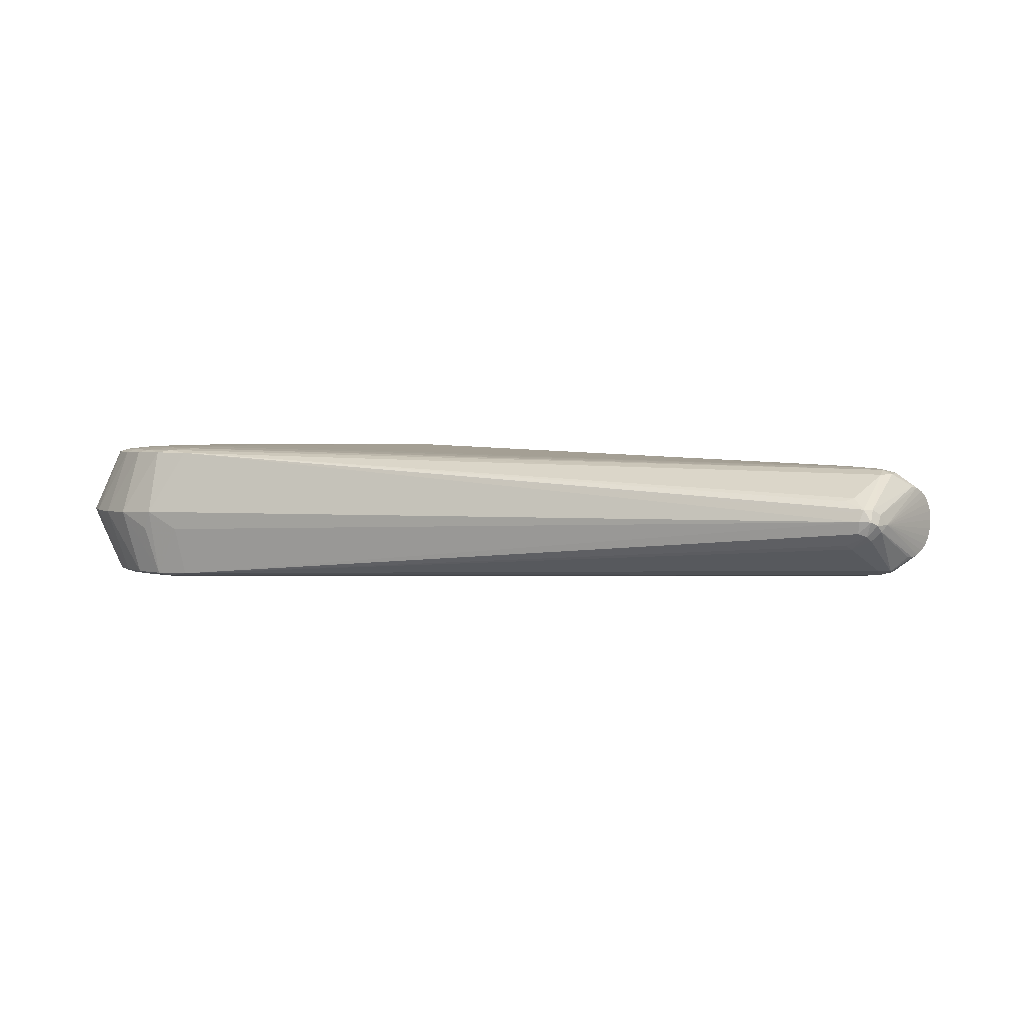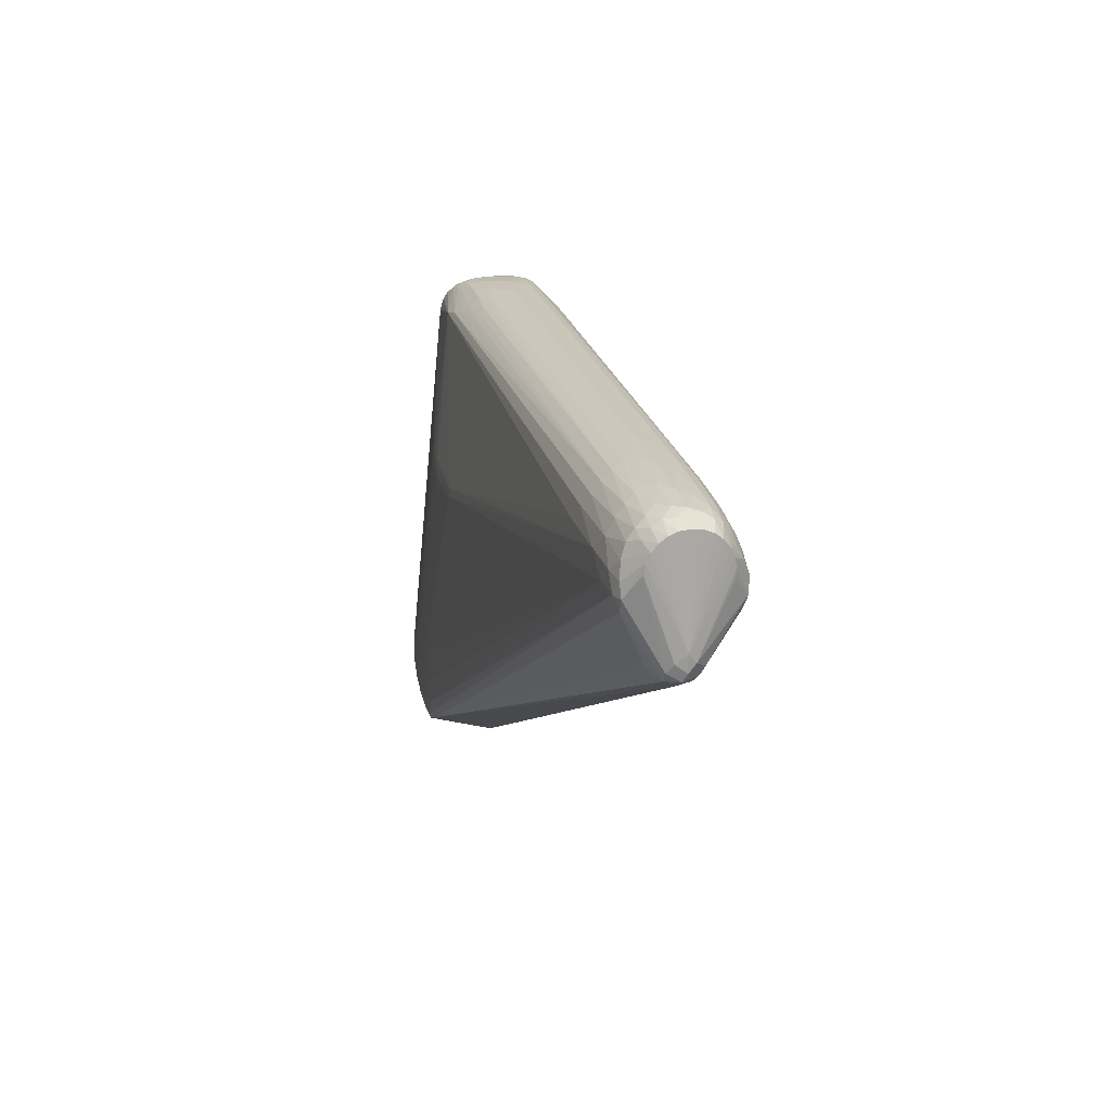
<metadata>
{"format":"obj","ext":"obj","renderer":"f3d","projection":"perspective","resolution":1024,"background":"white","views":[{"elev":2.9,"azim":34.3,"up":"+Z"},{"elev":10.1,"azim":77.2,"up":"+Y"}]}
</metadata>
<code>
v -0.3023 0.1979 0.01739
v -0.3143 -0.285 -0.07907
v -0.3378 -0.2394 -0.07901
v -0.304 -0.1814 -0.07899
v -0.1962 -0.0162 -0.07983
v -0.3141 -0.2852 0.07983
v -0.3376 -0.2395 0.07989
v -0.3038 -0.1816 0.0799
v -0.196 -0.01633 0.08078
v 0.5 0.02349 -0.05965
v 0.5657 0.05523 -0.02411
v -0.1779 0.2048 -0.0283
v 0.5163 0.06945 0.01999
v -0.03511 0.1747 0.03523
v -0.1987 0.2058 0.0266
v 0.5327 0.02736 0.05618
v -0.284 0.2029 -0.0004344
v -0.3158 0.1959 0.01533
v -0.3128 0.198 0.0002214
v -0.321 0.1946 -0.0001965
v -0.3201 0.1917 0.01513
v -0.3229 0.1911 -0.0004148
v -0.3203 0.193 -0.01553
v 0.5969 0.0232 0.03453
v 0.5997 0.03728 0.02081
v 0.5933 0.005141 0.03978
v 0.6007 0.04256 0.001571
v 0.5998 0.03834 -0.01823
v 0.5972 0.0252 -0.03277
v 0.5936 0.007221 -0.03932
v 0.5573 -0.07716 -0.02711
v 0.5535 -0.08683 0.02583
v 0.5897 -0.0708 -0.007481
v 0.5845 -0.0878 0.003707
v -0.1725 0.01145 0.08073
v -0.3129 -0.2077 0.08064
v -0.3313 -0.2562 0.08062
v -0.3668 -0.2682 0.0744
v -0.3467 -0.2935 0.07436
v -0.2522 -0.2968 0.08028
v -0.2875 -0.3201 0.07436
v -0.2158 -0.3135 0.0742
v -0.2496 -0.2362 0.08284
v -0.2639 -0.2049 0.08302
v -0.2418 -0.165 0.08303
v -0.2113 -0.1174 0.08304
v -0.1313 -0.01568 0.083
v -0.05975 -0.02572 0.08278
v -0.1727 0.01158 -0.07978
v -0.313 -0.2076 -0.07976
v -0.3314 -0.256 -0.07978
v -0.3469 -0.2934 -0.07355
v -0.3669 -0.2681 -0.0735
v -0.2524 -0.2967 -0.07967
v -0.216 -0.3134 -0.0737
v -0.2877 -0.32 -0.07372
v -0.2497 -0.2361 -0.08213
v -0.2641 -0.2048 -0.08224
v -0.242 -0.1649 -0.08223
v -0.2115 -0.1172 -0.08222
v -0.1314 -0.01554 -0.08218
v -0.05992 -0.02558 -0.08212
v -0.3986 -0.2854 0.0003656
v -0.3711 -0.3101 0.0003164
v -0.2968 -0.339 0.0008216
v 0.4018 0.0966 -0.0007595
v 0.5391 0.06691 -0.001691
v 0.4508 0.08178 -0.02594
v -0.1302 0.1976 0.02667
v -0.1035 0.1971 0.0007379
v -0.1842 0.2084 -0.003796
v -0.1018 0.192 -0.02581
v -0.2242 0.2022 -0.03701
v -0.2393 0.1522 0.06188
v -0.2369 0.1815 0.05716
v -0.2131 0.1943 0.04984
v -0.1779 0.1929 0.04626
v 0.5317 0.05419 0.03951
v 0.5667 -0.01534 0.05865
v -0.2623 0.1016 0.06205
v -0.09919 0.1729 0.05267
v -0.2391 0.1519 -0.06076
v -0.2361 0.1824 -0.05646
v -0.2117 0.1942 -0.04913
v 0.5349 0.04797 -0.04335
v 0.3902 0.0782 -0.04612
v 0.5636 -0.01644 -0.05927
v -0.2617 0.1022 -0.06096
v -0.09968 0.1728 -0.0519
v 0.5789 0.01182 -0.05017
v 0.5821 0.03226 0.03923
v 0.5839 0.04881 0.02152
v 0.587 0.05024 -0.002117
v -0.1562 0.1692 -0.06372
v -0.2992 0.2005 -0.009508
v -0.3209 0.1938 0.01303
v -0.3078 0.1987 0.009087
v -0.3087 0.1978 -0.01679
v -0.3223 0.1933 0.008232
v -0.3185 0.1955 -0.0134
v -0.3075 0.1956 0.02084
v 0.5885 -0.07162 0.01123
v 0.583 -0.08031 0.01731
v -0.1837 0.0008163 0.08078
v -0.3246 -0.2245 0.08044
v -0.3248 -0.2698 0.08041
v -0.3579 -0.2552 0.07757
v -0.2206 -0.295 0.07947
v -0.3087 -0.3056 0.07747
v -0.1996 -0.1972 0.08276
v -0.21 -0.1801 0.08308
v -0.1622 0.01744 -0.07953
v -0.3059 -0.1924 -0.07956
v -0.3524 -0.2424 -0.07666
v -0.3352 -0.246 -0.07957
v -0.3354 -0.2916 -0.07672
v -0.2865 -0.2916 -0.07966
v -0.2065 -0.3014 -0.07635
v -0.2902 -0.2652 -0.08108
v -0.3077 -0.2246 -0.08103
v -0.2777 -0.1739 -0.08101
v -0.2416 -0.1163 -0.08101
v -0.1708 -0.02226 -0.08159
v -0.143 0.005883 -0.08101
v -0.07456 -0.02208 -0.08217
v -0.06516 -0.01589 -0.08188
v -0.3874 -0.2566 -0.02209
v -0.3917 -0.2718 0.02284
v -0.2192 -0.3275 -0.01869
v 0.466 0.08277 0.01116
v 0.5288 0.06866 0.01029
v 0.5188 0.067 -0.02538
v -0.1685 0.2035 0.02601
v -0.1802 0.2075 -0.01705
v -0.2159 0.2067 0.01117
v -0.2045 0.2054 -0.03248
v 0.5321 0.04312 0.04835
v 0.5088 0.01456 0.06163
v 0.5708 -0.02936 0.05366
v -0.02256 0.1643 0.04552
v -0.0695 0.1743 0.04502
v -0.2 0.2013 -0.04086
v -0.1754 0.1996 -0.03809
v -0.07673 0.1792 -0.03953
v 0.549 0.05362 -0.03408
v 0.4484 0.05263 -0.05404
v 0.5446 0.001066 -0.06096
v -0.1425 0.1725 -0.06012
v 0.58 0.04449 -0.03119
v 0.5691 0.02871 0.04824
v -0.1468 0.1708 -0.06236
v -0.2912 0.2016 -0.009515
v -0.3006 0.2 0.00908
v -0.31 0.1972 0.01644
v -0.3183 0.1961 -0.00791
v -0.306 0.1959 -0.02126
v 0.5534 -0.08402 -0.02295
v 0.5607 -0.07932 0.02909
v 0.5709 -0.09041 -0.009196
v -0.162 0.01731 0.08047
v -0.3058 -0.1926 0.08045
v -0.3522 -0.2425 0.07757
v -0.335 -0.2461 0.08044
v -0.3352 -0.2917 0.07751
v -0.2863 -0.2917 0.08035
v -0.2063 -0.3015 0.07686
v -0.2901 -0.2654 0.08182
v -0.3076 -0.2247 0.08187
v -0.2775 -0.174 0.08188
v -0.2414 -0.1165 0.08189
v -0.1707 -0.02239 0.08248
v -0.1429 0.005749 0.08189
v -0.07439 -0.02222 0.08285
v -0.06499 -0.01603 0.08256
v -0.1839 0.0009486 -0.07982
v -0.3248 -0.2244 -0.07956
v -0.325 -0.2697 -0.0796
v -0.3581 -0.2551 -0.07667
v -0.2208 -0.2949 -0.07893
v -0.3089 -0.3054 -0.07676
v -0.1998 -0.1971 -0.0821
v -0.2102 -0.18 -0.08236
v -0.3842 -0.2897 -0.02212
v -0.2605 -0.3369 -0.01865
v 0.4654 0.07973 0.02325
v 0.5508 0.06273 -0.01381
v -0.08479 0.1881 0.02902
v -0.1428 0.2031 -0.01429
v -0.1905 0.2079 0.01114
v -0.1417 0.1998 -0.02639
v -0.2193 0.2036 0.02942
v -0.2071 0.2011 0.04058
v -0.1848 0.2005 0.03832
v -0.08252 0.1807 0.04075
v 0.4647 0.05396 0.05244
v 0.5276 0.06258 0.02983
v 0.5555 0.003869 0.05935
v 0.453 0.04219 0.05876
v -0.1078 0.1703 0.05669
v -0.1229 0.174 0.05617
v 0.5217 0.03798 -0.05194
v 0.4911 0.0007523 -0.06365
v 0.5686 -0.0306 -0.0529
v -0.1231 0.1703 -0.05867
v 0.5715 0.01432 0.05312
v 0.5559 0.01631 -0.05542
v 0.5595 0.05782 0.02155
v 0.5818 0.05322 -0.0133
v 0.5871 0.04731 -0.02209
v -0.2852 0.2021 0.008337
v -0.292 0.2021 -0.0003791
v -0.2929 0.2012 0.008756
v -0.314 0.1972 0.008775
v -0.3177 0.1964 0.0004904
v -0.3186 0.1957 0.007931
v -0.3029 0.2003 -0.0002032
v -0.3096 0.1987 -0.009181
v -0.3224 0.1932 -0.005378
v -0.3223 0.1909 -0.008218
v -0.3181 0.1939 0.01748
v -0.3166 0.1926 0.01938
v -0.3134 0.195 0.0198
v -0.3103 0.1933 -0.02218
v -0.3147 0.1952 -0.01956
v -0.3167 0.1922 -0.01995
v 0.5984 0.03106 0.02855
v 0.5951 0.01437 0.03837
v 0.6005 0.04162 -0.00864
v 0.6004 0.04112 0.01161
v 0.5954 0.01648 -0.03719
v 0.5987 0.03269 -0.02637
v 0.5918 -0.001867 -0.0388
v 0.5924 -0.06273 0.0001098
v 0.58 -0.07633 -0.01749
v 0.589 -0.07989 -0.0002241
v 0.5784 -0.08445 -0.01254
v 0.5633 -0.09298 0.01468
v 0.5729 -0.09315 0.003921
v 0.576 -0.08826 0.01738
v -0.3561 -0.2654 0.07776
v -0.3615 -0.2804 0.07448
v -0.3493 -0.2773 0.07774
v -0.3647 -0.2556 0.07431
v -0.2739 -0.3137 0.07763
v -0.2515 -0.3232 0.0745
v -0.2385 -0.3139 0.07742
v -0.3201 -0.3082 0.07422
v -0.2183 -0.2692 0.08119
v -0.2084 -0.233 0.08219
v -0.2528 -0.2675 0.08198
v -0.2939 -0.2454 0.08233
v -0.2509 -0.2143 0.08312
v -0.2986 -0.2319 0.08234
v -0.2879 -0.2047 0.08235
v -0.2428 -0.1815 0.08313
v -0.2775 -0.1872 0.08236
v -0.2183 -0.142 0.08314
v -0.245 -0.1361 0.08236
v -0.1838 -0.09533 0.08314
v -0.1612 -0.009839 0.08248
v -0.1392 -0.02602 0.08308
v -0.152 -0.001231 0.08238
v -0.123 -0.003825 0.08235
v -0.1116 -0.02644 0.08305
v -0.06799 -0.02954 0.08301
v -0.3494 -0.2771 -0.07689
v -0.3616 -0.2803 -0.07362
v -0.3563 -0.2653 -0.07688
v -0.3648 -0.2555 -0.0734
v -0.2387 -0.3138 -0.07687
v -0.2516 -0.3231 -0.07394
v -0.274 -0.3135 -0.077
v -0.3203 -0.3081 -0.07349
v -0.2185 -0.269 -0.08061
v -0.253 -0.2674 -0.08132
v -0.2085 -0.2328 -0.08157
v -0.294 -0.2452 -0.08154
v -0.2988 -0.2317 -0.08153
v -0.2511 -0.2142 -0.08237
v -0.2881 -0.2045 -0.08152
v -0.2776 -0.1871 -0.08151
v -0.243 -0.1814 -0.08236
v -0.2452 -0.136 -0.08151
v -0.2185 -0.1418 -0.08235
v -0.184 -0.09519 -0.08235
v -0.1614 -0.009704 -0.08159
v -0.1521 -0.001096 -0.08149
v -0.1394 -0.02588 -0.08226
v -0.1232 -0.00369 -0.08152
v -0.1118 -0.0263 -0.08229
v -0.06816 -0.02941 -0.08234
v -0.3902 -0.2968 0.001056
v -0.3993 -0.2747 -0.000333
v -0.2505 -0.3402 0.002087
v -0.3378 -0.326 -0.0004398
v 0.4768 0.08127 -0.001334
v 0.4944 0.07608 -0.01391
v 0.4217 0.09142 -0.0136
v -0.1122 0.1975 0.01414
v -0.147 0.2046 -0.001457
v -0.1555 0.2047 0.01222
v -0.1011 0.1954 -0.01266
v -0.2117 0.2078 -0.006149
v -0.208 0.2073 -0.02094
v -0.2512 0.1577 0.05741
v -0.2381 0.1681 0.0606
v -0.2491 0.1714 0.05521
v -0.2357 0.1914 0.04849
v -0.2252 0.1893 0.05388
v -0.223 0.1977 0.04452
v -0.1981 0.1955 0.04691
v -0.1548 0.1964 0.03772
v -0.1182 0.1893 0.03853
v 0.4684 0.06482 0.044
v 0.4682 0.0735 0.0342
v 0.5382 -0.008951 0.06103
v 0.4332 0.02849 0.06278
v -0.2791 0.09754 0.05724
v -0.05374 0.165 0.05132
v -0.1032 0.1768 0.0497
v -0.2505 0.161 -0.05625
v -0.2479 0.175 -0.05441
v -0.238 0.1684 -0.05946
v -0.2325 0.1937 -0.04937
v -0.2184 0.1991 -0.04533
v -0.2244 0.1893 -0.05329
v -0.1962 0.1955 -0.04609
v -0.1429 0.1943 -0.03701
v -0.1075 0.187 -0.03749
v 0.492 0.06678 -0.03596
v 0.4711 0.06171 -0.04563
v 0.4183 0.08212 -0.03684
v 0.5299 -0.01509 -0.062
v -0.2775 0.09972 -0.05613
v -0.05298 0.1648 -0.05044
v -0.108 0.17 -0.0562
v -0.1032 0.1767 -0.04869
v -0.127 0.1745 -0.05562
v 0.5791 -0.01785 0.05415
v 0.5771 -0.002783 0.05526
v 0.5646 0.02888 -0.04799
v 0.5722 0.03847 -0.0398
v 0.5808 0.02418 -0.04298
v 0.574 -0.00218 -0.05649
v 0.5787 -0.01799 -0.05428
v 0.5701 0.04014 0.04073
v 0.5843 0.04128 0.03117
v 0.569 0.04943 0.03177
v 0.5705 0.05723 0.01022
v 0.586 0.05011 0.009692
v 0.5759 0.05639 -0.001973
v 0.5797 0.02164 0.04522
v -0.1381 0.1706 0.06186
v -0.1639 0.1692 0.06501
v -0.1583 0.171 -0.06288
v -0.1677 0.1668 -0.06342
v -0.1403 0.1689 -0.0629
f 293 128 96
f 96 128 38
f 127 53 293
f 99 22 293
f 293 96 99
f 79 108 166
f 316 108 79
f 164 247 109
f 221 318 305
f 305 318 306
f 202 126 94
f 239 32 42
f 345 33 234
f 129 294 271
f 184 65 271
f 271 294 184
f 184 294 65
f 42 166 246
f 246 166 108
f 167 43 251
f 251 37 167
f 253 37 251
f 251 44 253
f 39 247 164
f 243 318 221
f 243 96 38
f 243 21 96
f 306 318 80
f 80 162 306
f 164 109 6
f 221 305 307
f 307 305 306
f 94 126 124
f 139 166 42
f 79 166 139
f 237 239 42
f 203 234 31
f 345 234 203
f 203 87 345
f 236 157 31
f 31 234 236
f 159 157 236
f 236 34 159
f 236 234 33
f 179 270 54
f 333 87 179
f 333 202 147
f 147 87 333
f 345 87 344
f 344 206 90
f 344 87 147
f 147 206 344
f 118 270 179
f 179 87 118
f 94 49 356
f 356 323 94
f 49 323 356
f 55 129 271
f 55 157 159
f 31 157 55
f 271 270 55
f 55 203 31
f 270 118 55
f 87 203 55
f 55 118 87
f 163 37 253
f 306 162 74
f 161 8 105
f 105 163 168
f 168 163 253
f 42 246 245
f 245 294 42
f 65 294 245
f 138 317 174
f 250 249 43
f 250 43 167
f 265 249 316
f 252 251 43
f 44 251 252
f 252 265 259
f 38 128 63
f 63 128 293
f 183 292 63
f 293 53 63
f 247 39 64
f 64 39 292
f 241 39 164
f 292 39 241
f 38 63 241
f 241 63 292
f 167 37 106
f 40 246 108
f 309 310 308
f 192 310 76
f 76 310 309
f 222 308 310
f 309 308 222
f 192 15 191
f 210 191 15
f 193 15 192
f 182 181 279
f 334 323 88
f 323 114 88
f 279 181 57
f 275 119 57
f 94 151 357
f 112 49 94
f 94 124 112
f 27 229 233
f 233 228 27
f 32 239 158
f 239 139 158
f 42 32 158
f 158 139 42
f 102 26 103
f 103 139 239
f 239 34 103
f 10 206 147
f 147 202 10
f 10 357 146
f 10 202 94
f 94 357 10
f 201 10 146
f 206 10 201
f 11 149 145
f 232 33 345
f 345 30 232
f 232 30 33
f 239 237 238
f 238 34 239
f 42 294 238
f 238 237 42
f 159 34 238
f 294 129 238
f 238 55 159
f 129 55 238
f 271 65 56
f 272 54 270
f 272 56 180
f 272 270 271
f 271 56 272
f 274 333 179
f 179 54 274
f 274 54 275
f 181 182 291
f 202 333 291
f 291 182 279
f 215 99 96
f 325 73 136
f 136 73 152
f 152 304 136
f 98 73 325
f 152 73 98
f 321 323 334
f 22 99 218
f 293 22 218
f 175 323 49
f 355 151 94
f 324 224 325
f 325 326 324
f 7 163 105
f 7 74 162
f 105 8 7
f 8 74 7
f 107 243 38
f 107 7 162
f 163 7 107
f 318 243 107
f 107 80 318
f 162 80 107
f 9 74 8
f 8 161 9
f 41 109 247
f 65 245 41
f 197 316 79
f 197 138 316
f 249 250 248
f 108 316 248
f 316 249 248
f 248 40 108
f 250 40 248
f 48 138 174
f 174 265 48
f 316 138 48
f 48 265 316
f 43 249 110
f 249 265 110
f 110 252 43
f 169 168 254
f 254 168 253
f 253 44 254
f 44 252 255
f 165 6 109
f 167 106 165
f 165 106 6
f 165 250 167
f 165 40 250
f 101 222 310
f 221 222 220
f 96 21 220
f 220 243 221
f 21 243 220
f 192 191 1
f 1 310 192
f 71 304 303
f 277 57 119
f 279 57 277
f 275 54 117
f 117 119 275
f 54 272 117
f 117 180 2
f 117 272 180
f 84 326 325
f 151 355 84
f 84 355 326
f 122 5 123
f 123 283 122
f 5 175 123
f 33 233 235
f 235 236 33
f 34 236 235
f 235 233 102
f 102 103 235
f 235 103 34
f 131 349 67
f 131 130 13
f 67 296 131
f 131 296 130
f 207 131 13
f 349 131 207
f 340 197 79
f 205 197 340
f 13 130 185
f 339 103 26
f 139 103 339
f 79 139 339
f 339 340 79
f 145 149 342
f 342 343 90
f 132 11 145
f 149 11 209
f 209 231 149
f 67 349 351
f 149 231 29
f 29 342 149
f 343 342 29
f 90 343 29
f 29 231 233
f 295 56 65
f 65 41 295
f 247 64 295
f 295 41 247
f 52 64 292
f 52 292 183
f 2 180 116
f 333 274 276
f 181 291 276
f 276 291 333
f 276 57 181
f 275 57 276
f 276 274 275
f 126 202 62
f 62 291 126
f 202 291 62
f 134 304 71
f 134 188 12
f 12 136 134
f 134 136 304
f 338 143 337
f 142 136 12
f 12 143 142
f 325 136 142
f 142 143 338
f 190 143 12
f 12 188 190
f 190 188 302
f 325 224 156
f 156 98 325
f 224 98 156
f 100 98 224
f 323 321 322
f 37 163 240
f 163 107 240
f 38 241 240
f 240 107 38
f 74 9 104
f 104 35 306
f 306 74 104
f 104 260 35
f 169 9 36
f 36 9 161
f 36 168 169
f 36 161 105
f 105 168 36
f 170 9 169
f 265 252 111
f 111 110 265
f 252 110 111
f 169 254 256
f 256 170 169
f 259 261 46
f 46 261 260
f 259 265 264
f 264 261 259
f 174 172 263
f 244 165 109
f 40 165 244
f 246 40 244
f 109 41 244
f 244 245 246
f 244 41 245
f 17 304 152
f 17 303 304
f 152 98 95
f 191 210 212
f 212 1 191
f 154 101 310
f 310 1 154
f 222 101 154
f 1 212 154
f 303 17 135
f 135 210 15
f 135 17 210
f 192 76 311
f 311 193 192
f 71 301 300
f 300 134 71
f 188 134 300
f 299 301 69
f 299 185 130
f 299 300 301
f 189 301 71
f 189 135 15
f 71 303 189
f 303 135 189
f 69 301 133
f 15 193 133
f 133 189 15
f 301 189 133
f 75 307 306
f 309 222 75
f 221 307 75
f 75 222 221
f 314 195 137
f 317 138 198
f 323 175 82
f 82 175 5
f 146 357 331
f 357 86 331
f 331 201 146
f 331 86 332
f 278 115 120
f 120 115 176
f 122 283 281
f 283 123 281
f 286 175 49
f 286 123 175
f 233 226 24
f 205 340 24
f 25 233 229
f 25 226 233
f 312 133 193
f 69 133 312
f 193 311 312
f 312 311 77
f 14 194 315
f 319 314 320
f 145 342 85
f 201 331 85
f 206 201 341
f 90 206 341
f 341 342 90
f 201 85 341
f 341 85 342
f 330 132 145
f 330 331 332
f 145 85 330
f 330 85 331
f 68 330 332
f 132 330 68
f 11 132 186
f 67 351 186
f 28 209 228
f 231 209 28
f 228 233 28
f 233 231 28
f 208 209 11
f 11 186 208
f 208 186 351
f 228 209 208
f 27 228 208
f 90 29 230
f 230 344 90
f 230 29 233
f 230 30 345
f 345 344 230
f 33 30 230
f 230 233 33
f 180 56 273
f 273 116 180
f 52 116 273
f 56 295 273
f 273 295 64
f 64 52 273
f 267 52 183
f 266 116 267
f 267 116 52
f 267 63 53
f 183 63 267
f 176 115 3
f 3 114 323
f 323 82 3
f 114 3 178
f 178 3 115
f 53 269 178
f 178 269 334
f 334 88 178
f 178 88 114
f 2 116 177
f 177 116 266
f 177 117 2
f 119 117 177
f 289 124 126
f 126 61 289
f 126 291 125
f 125 61 126
f 291 61 125
f 288 286 61
f 332 337 144
f 327 148 151
f 151 84 327
f 338 148 327
f 327 142 338
f 327 84 325
f 325 142 327
f 20 218 99
f 99 215 20
f 20 215 214
f 98 100 217
f 217 95 98
f 216 95 217
f 225 322 321
f 225 321 334
f 334 269 225
f 83 324 326
f 323 322 83
f 94 323 83
f 224 324 83
f 83 355 94
f 326 355 83
f 322 225 83
f 293 218 219
f 242 106 37
f 37 240 242
f 164 6 242
f 6 106 242
f 242 241 164
f 242 240 241
f 44 255 45
f 45 254 44
f 45 256 254
f 259 46 257
f 257 252 259
f 257 255 252
f 257 45 255
f 46 45 257
f 47 264 265
f 174 263 47
f 261 264 47
f 260 261 47
f 211 95 216
f 210 17 211
f 211 212 210
f 211 17 152
f 152 95 211
f 18 220 222
f 222 154 18
f 18 215 96
f 96 220 18
f 153 154 212
f 153 211 216
f 212 211 153
f 300 299 70
f 70 299 130
f 302 188 70
f 188 300 70
f 315 194 140
f 140 314 315
f 140 320 314
f 16 198 138
f 138 197 16
f 137 195 16
f 195 198 16
f 16 197 205
f 204 86 357
f 204 336 86
f 204 357 151
f 151 148 204
f 204 148 338
f 338 336 204
f 335 337 332
f 332 86 335
f 86 336 335
f 50 113 5
f 176 113 50
f 50 120 176
f 122 281 121
f 121 5 122
f 121 50 5
f 120 50 121
f 278 120 280
f 120 121 280
f 280 121 281
f 61 286 287
f 124 289 287
f 287 289 61
f 287 286 49
f 49 112 287
f 287 112 124
f 196 348 207
f 196 207 13
f 13 185 196
f 196 185 315
f 350 351 349
f 350 229 27
f 27 351 350
f 349 207 92
f 207 348 92
f 92 350 349
f 92 25 229
f 229 350 92
f 227 24 340
f 227 339 26
f 340 339 227
f 233 24 227
f 227 26 102
f 102 233 227
f 194 14 313
f 313 320 194
f 313 312 77
f 77 320 313
f 315 185 187
f 187 14 315
f 187 299 69
f 185 299 187
f 187 313 14
f 69 312 187
f 312 313 187
f 298 190 302
f 93 351 27
f 27 208 93
f 93 208 351
f 4 3 82
f 5 113 4
f 4 82 5
f 4 113 176
f 176 3 4
f 268 178 115
f 53 178 268
f 268 267 53
f 266 267 268
f 285 291 279
f 290 61 291
f 290 288 61
f 291 285 290
f 290 285 288
f 143 190 328
f 328 337 143
f 155 217 100
f 155 20 214
f 155 100 218
f 218 20 155
f 223 225 224
f 224 83 223
f 223 83 225
f 53 127 23
f 23 127 293
f 293 219 23
f 23 269 53
f 23 225 269
f 23 100 224
f 224 225 23
f 218 100 23
f 23 219 218
f 256 45 171
f 171 46 260
f 171 45 46
f 9 170 171
f 260 104 171
f 171 104 9
f 173 265 174
f 174 47 173
f 173 47 265
f 262 263 172
f 262 47 263
f 260 47 262
f 35 260 262
f 262 160 35
f 172 160 262
f 97 153 216
f 154 153 97
f 199 314 319
f 317 198 354
f 354 76 309
f 354 160 172
f 35 160 354
f 174 317 354
f 309 75 354
f 354 172 174
f 306 35 354
f 354 75 306
f 194 320 141
f 141 140 194
f 320 140 141
f 337 335 89
f 89 335 336
f 338 337 89
f 89 336 338
f 348 196 78
f 78 314 137
f 315 314 78
f 78 196 315
f 137 346 78
f 78 346 348
f 137 16 150
f 150 346 137
f 150 16 205
f 91 24 226
f 346 150 91
f 91 150 205
f 72 68 190
f 190 298 72
f 72 298 68
f 296 298 66
f 130 296 66
f 66 70 130
f 302 70 66
f 66 298 302
f 297 186 132
f 132 68 297
f 68 298 297
f 297 298 296
f 297 296 67
f 67 186 297
f 51 268 115
f 51 177 266
f 266 268 51
f 278 277 51
f 51 115 278
f 51 277 119
f 119 177 51
f 59 280 281
f 59 281 123
f 329 144 337
f 337 328 329
f 332 144 329
f 329 68 332
f 190 68 329
f 329 328 190
f 19 155 214
f 217 155 19
f 216 217 19
f 19 97 216
f 170 256 258
f 258 171 170
f 256 171 258
f 213 18 154
f 154 97 213
f 97 19 213
f 215 18 213
f 214 215 213
f 213 19 214
f 319 320 81
f 81 199 319
f 353 198 195
f 353 354 198
f 76 354 353
f 195 314 353
f 314 199 353
f 353 311 76
f 347 91 226
f 346 91 347
f 226 25 347
f 25 92 347
f 348 346 347
f 347 92 348
f 205 24 352
f 352 91 205
f 24 91 352
f 282 285 279
f 288 285 60
f 60 59 123
f 123 286 60
f 286 288 60
f 200 81 320
f 199 81 200
f 200 353 199
f 200 320 77
f 77 311 200
f 311 353 200
f 59 282 58
f 278 280 58
f 280 59 58
f 58 282 279
f 279 277 58
f 58 277 278
f 284 282 59
f 59 60 284
f 285 282 284
f 284 60 285

</code>
